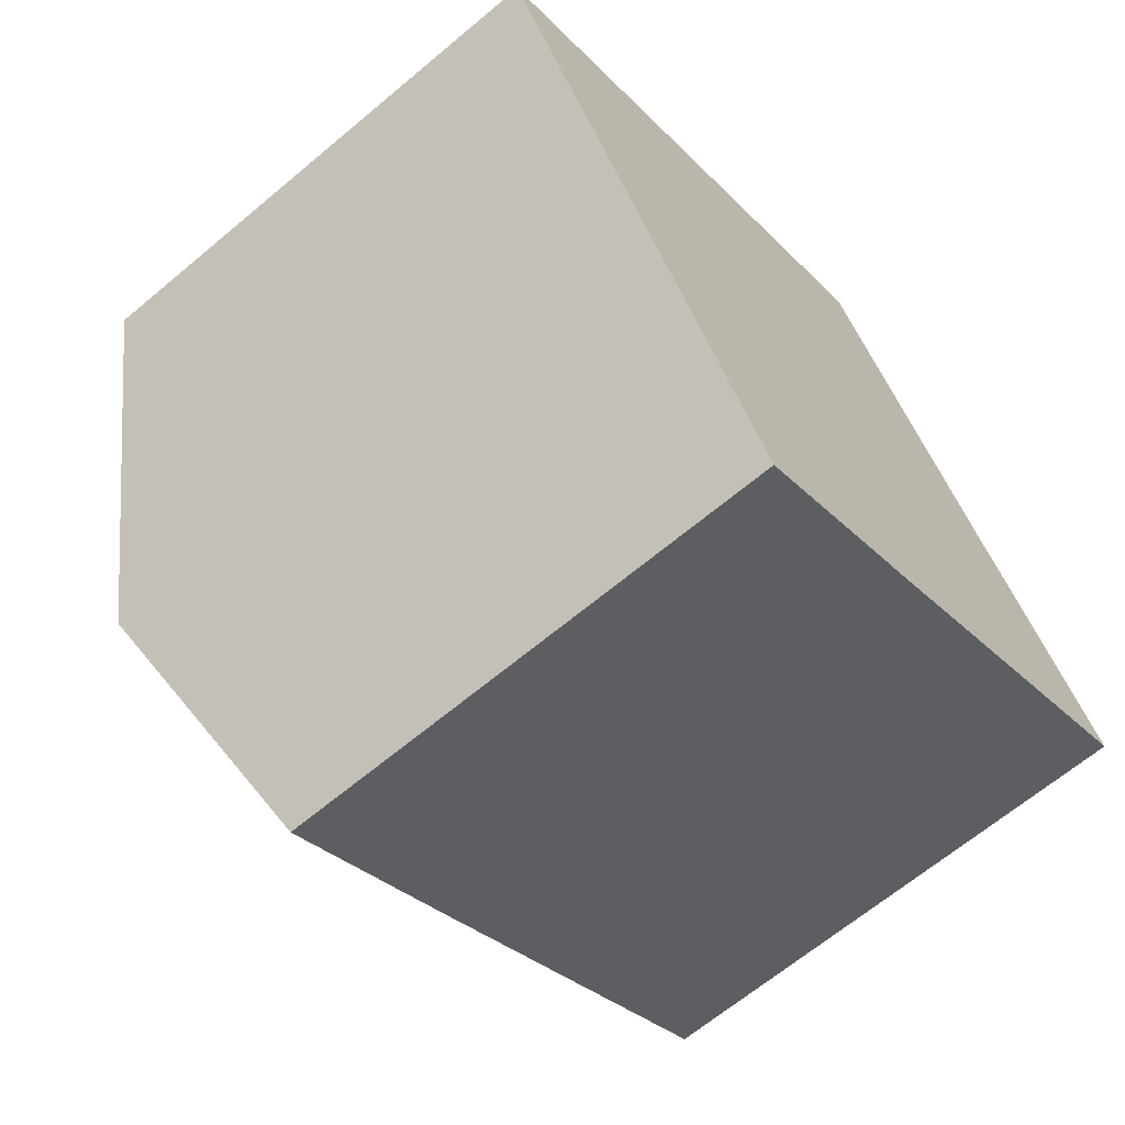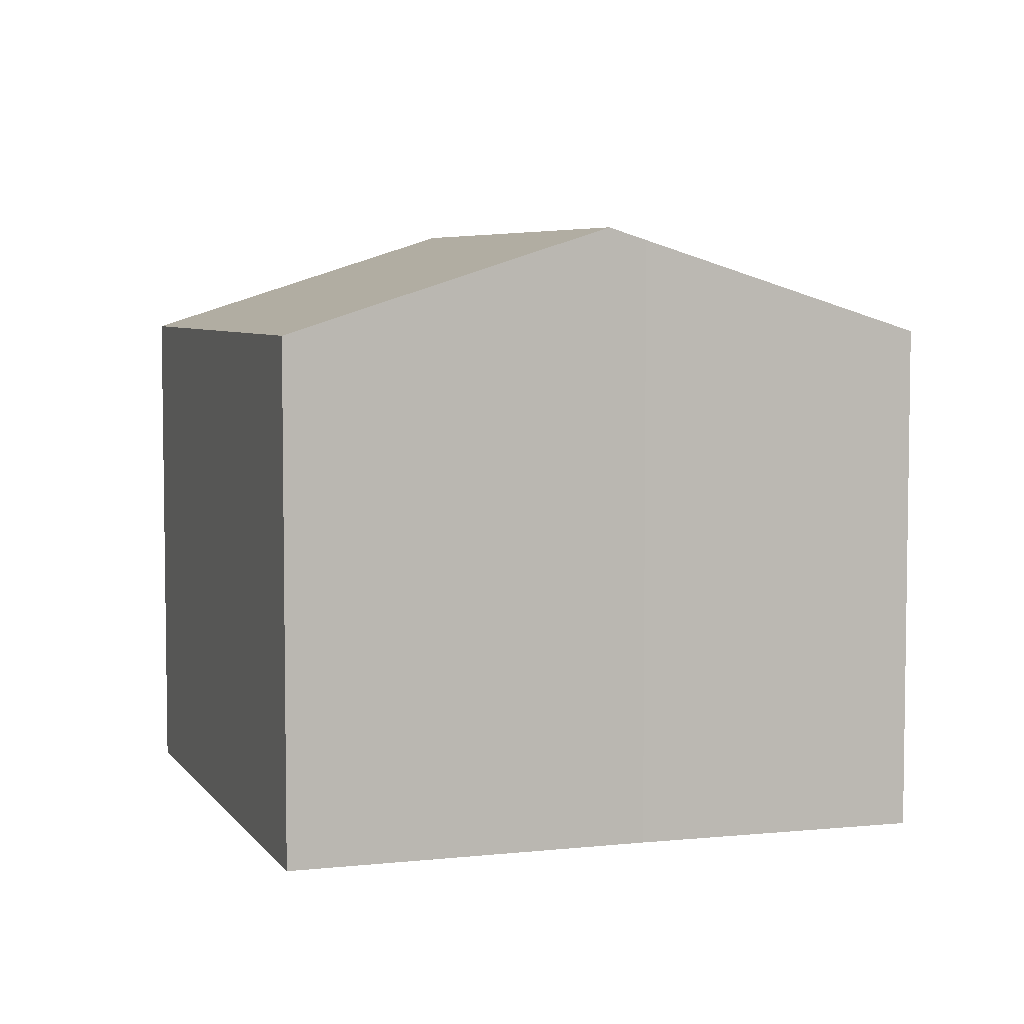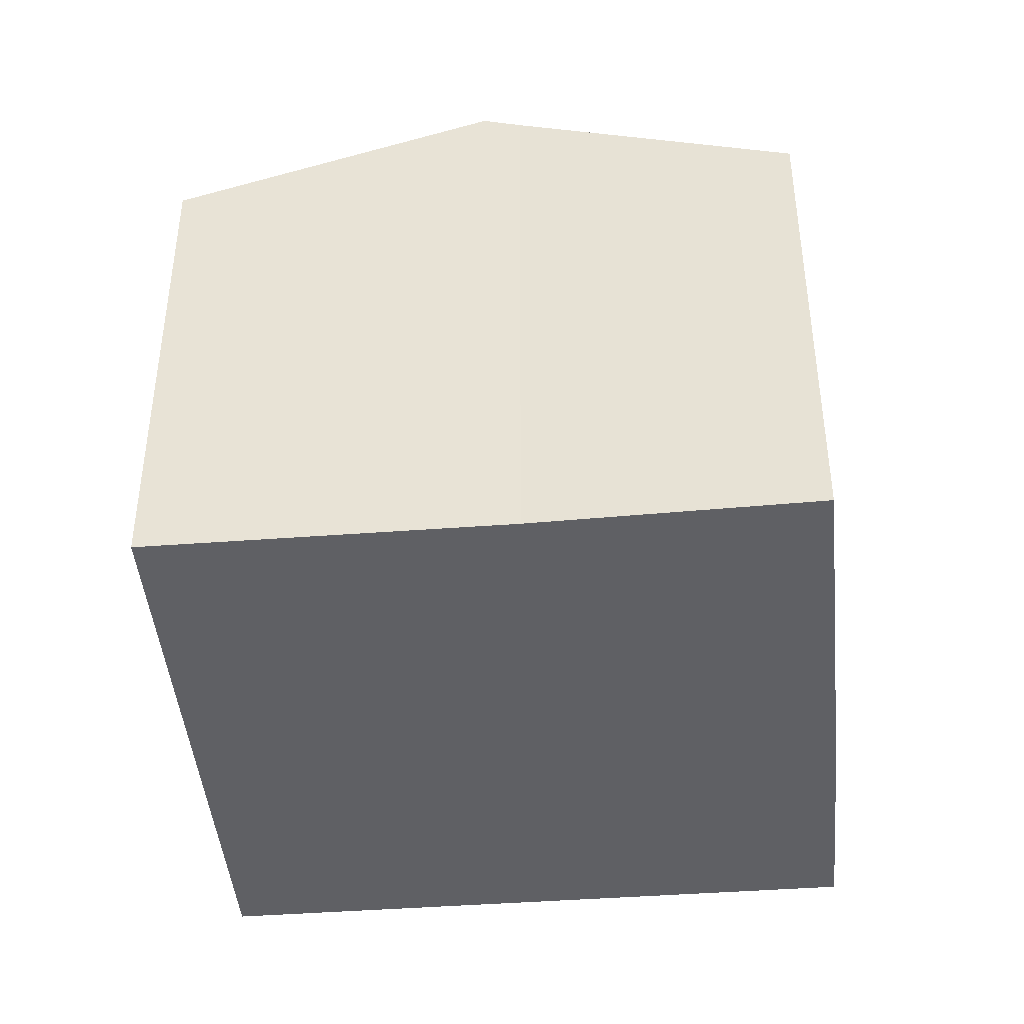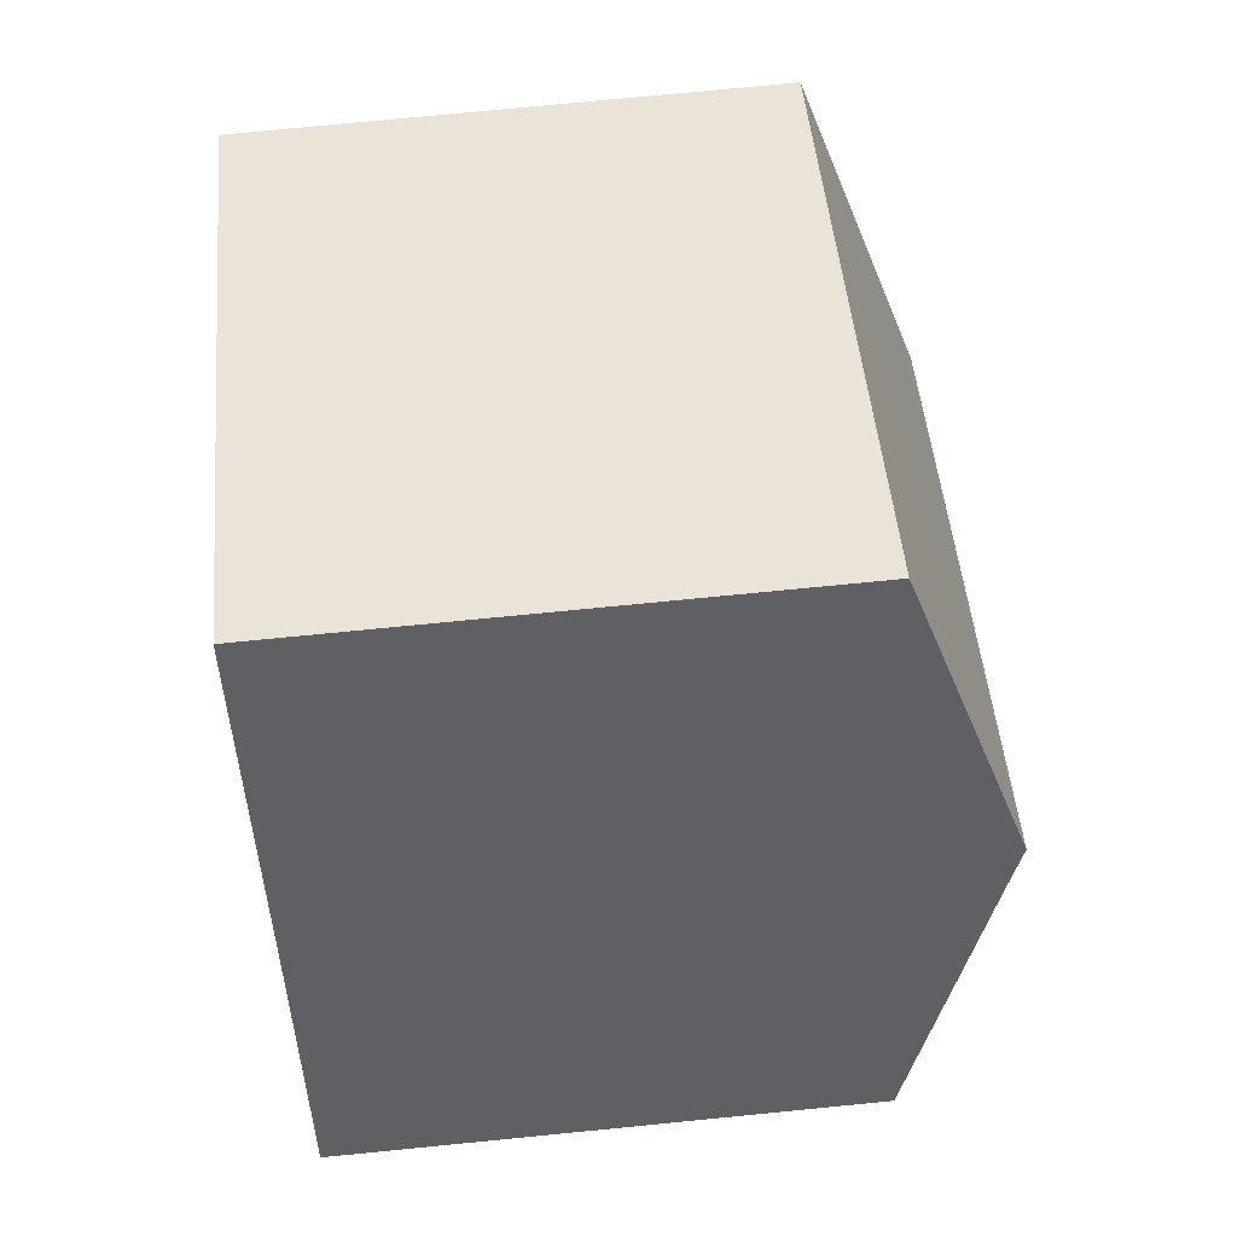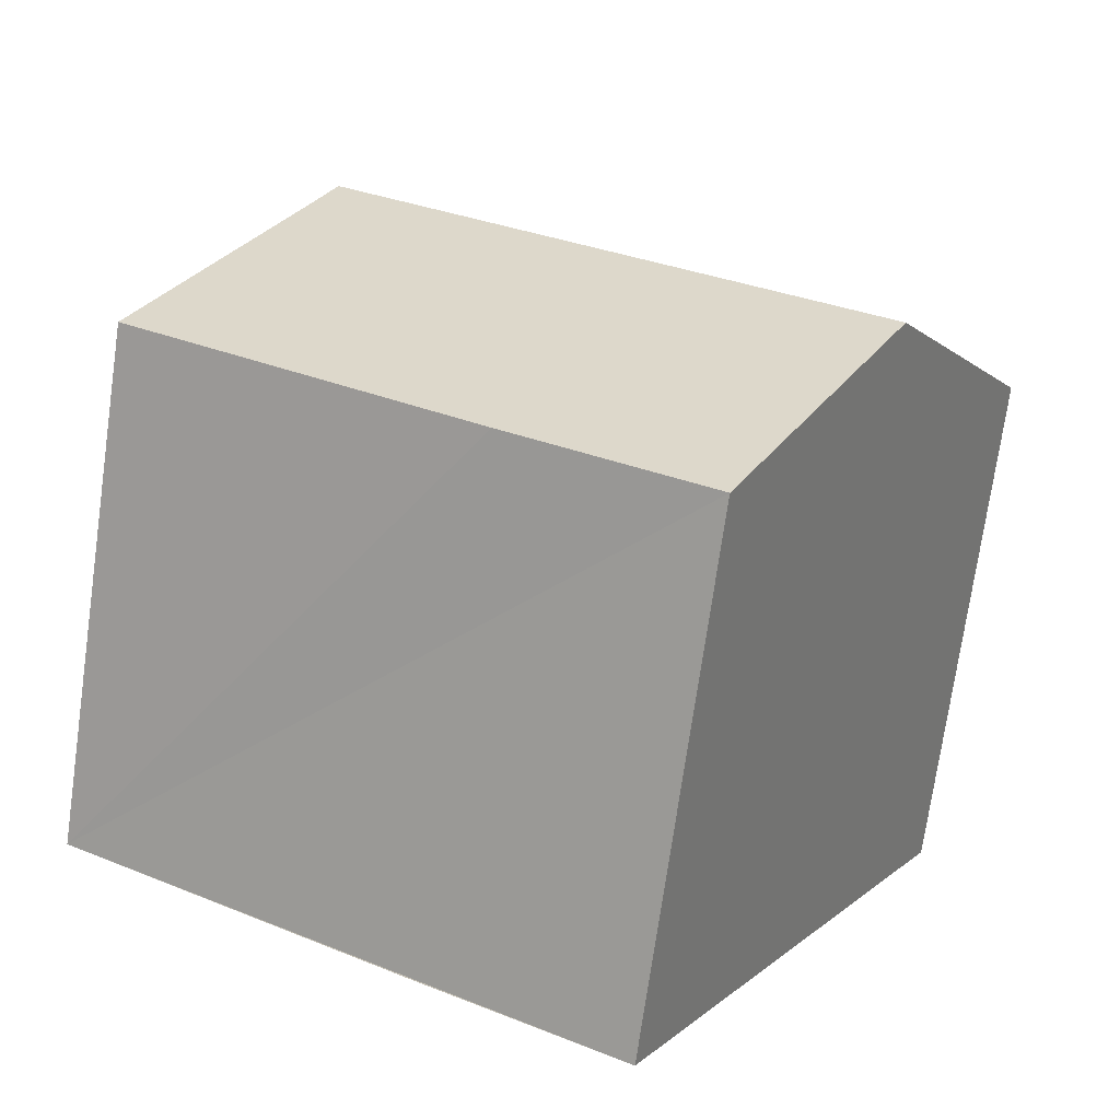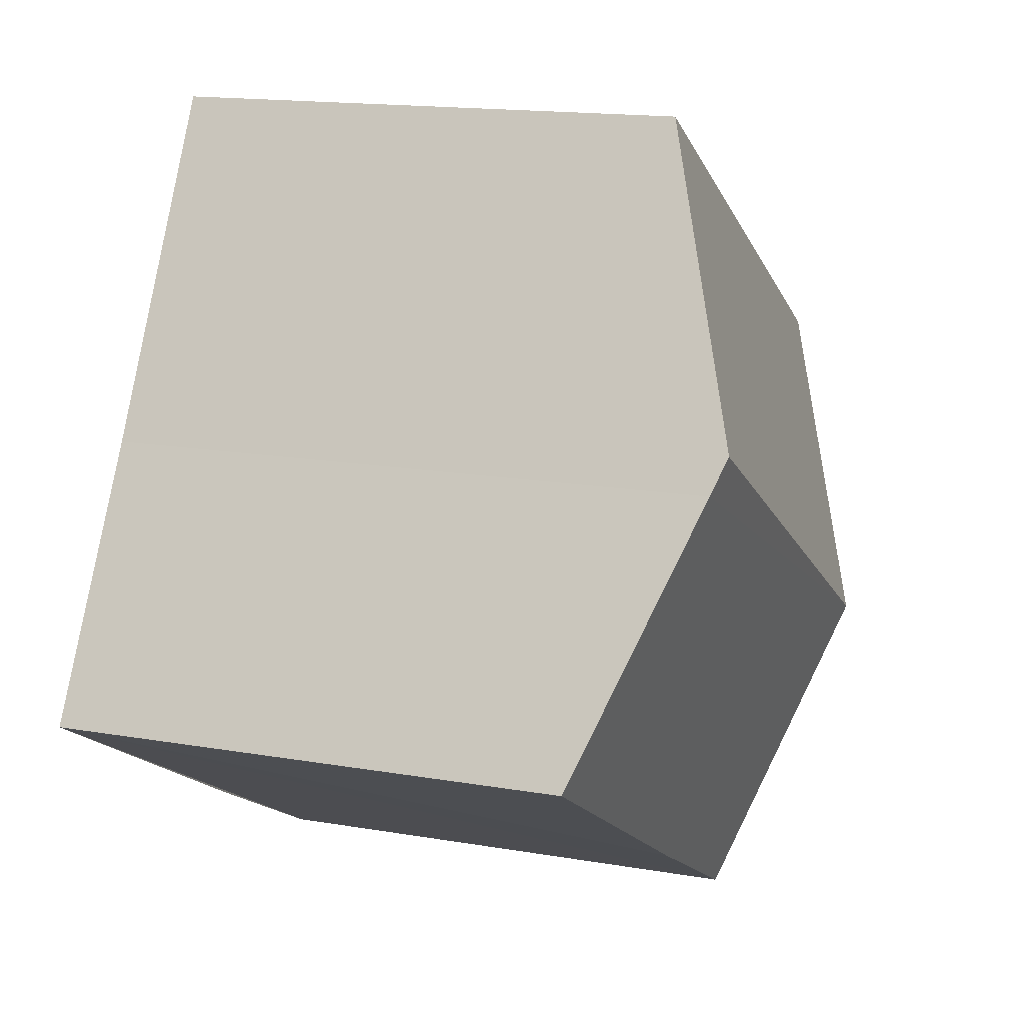
<metadata>
{"format":"obj","ext":"obj","renderer":"f3d","projection":"perspective","resolution":1024,"background":"white","views":[{"elev":-65.8,"azim":-49.9,"up":"+Z"},{"elev":5.5,"azim":42.1,"up":"+Y"},{"elev":-43.5,"azim":65.9,"up":"+Y"},{"elev":75.2,"azim":84.4,"up":"+Z"},{"elev":-73.4,"azim":171.9,"up":"+Z"},{"elev":15.7,"azim":110.0,"up":"+Z"}]}
</metadata>
<code>
v  13.22 11.13 -0.39
v  3.007 11.36 -5.39
v  12.87 11.36 0.235
v  15.92 9.451 -4.999
v  9.56 9.439 -8.672
v  5.959 9.451 -10.68
v  0 9.416 5.766e-16
v  9.916 9.449 5.532
v  5.959 6.54e-16 -10.68
v  0 0 0
v  3.007 3.3e-16 -5.39
v  9.916 -3.387e-16 5.532
v  13.22 2.388e-17 -0.39
v  12.87 -1.439e-17 0.235
v  15.92 3.061e-16 -4.999
v  9.56 5.31e-16 -8.672
g defaultobject
f 1 2 3
f 2 1 4
f 2 4 5
f 2 5 6
f 7 3 2
f 3 7 8
f 9 2 6
f 2 9 7
f 7 9 10
f 10 9 11
f 7 12 8
f 12 7 10
f 12 3 8
f 3 12 1
f 1 12 13
f 13 12 14
f 13 4 1
f 4 13 15
f 15 5 4
f 5 15 6
f 6 15 9
f 9 15 16
f 11 12 10
f 12 11 9
f 12 9 16
f 12 16 14
f 14 16 13
f 13 16 15

</code>
